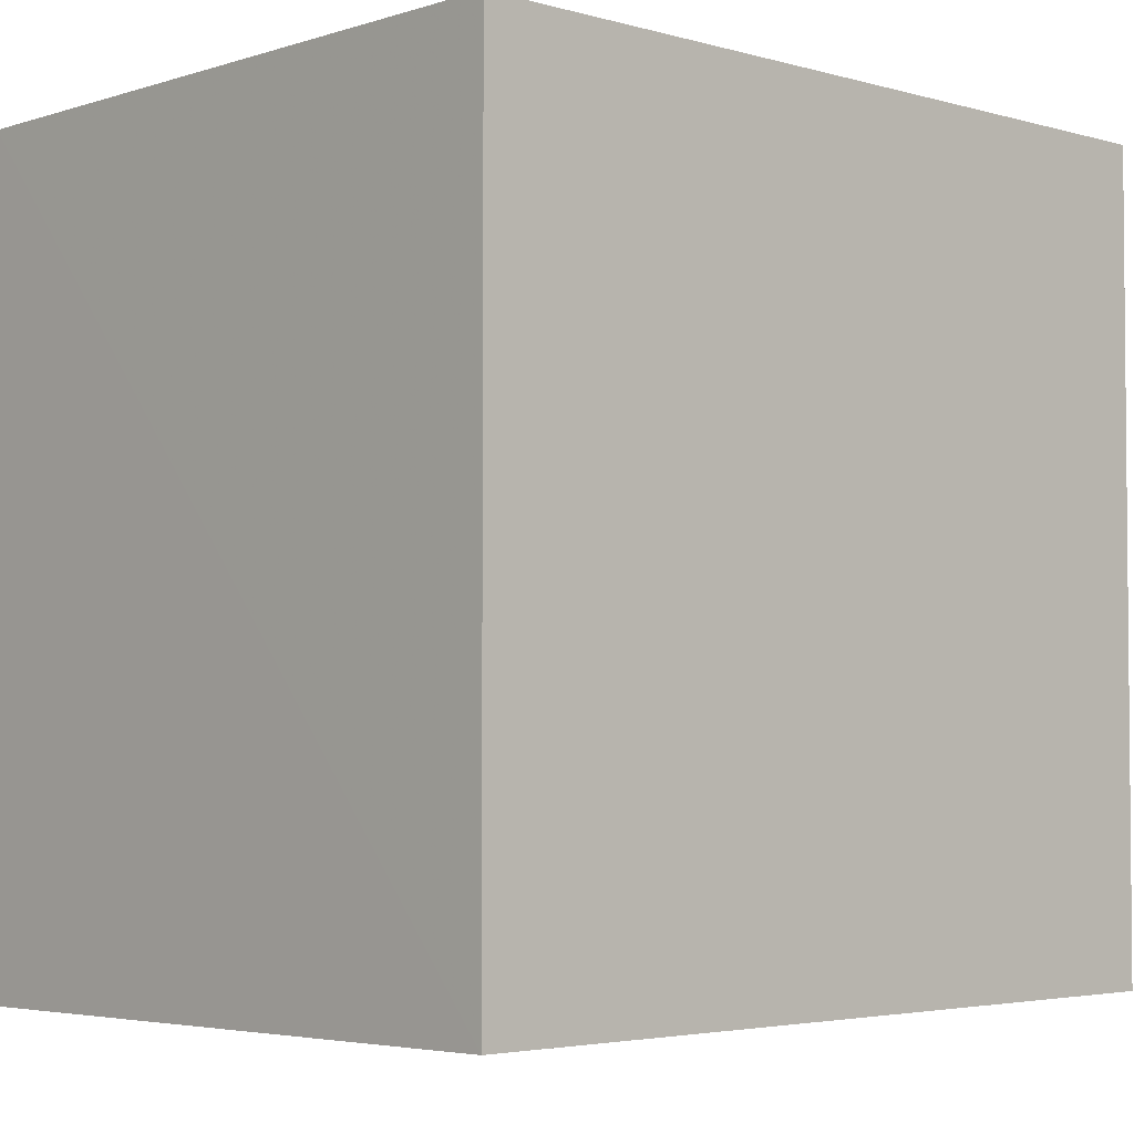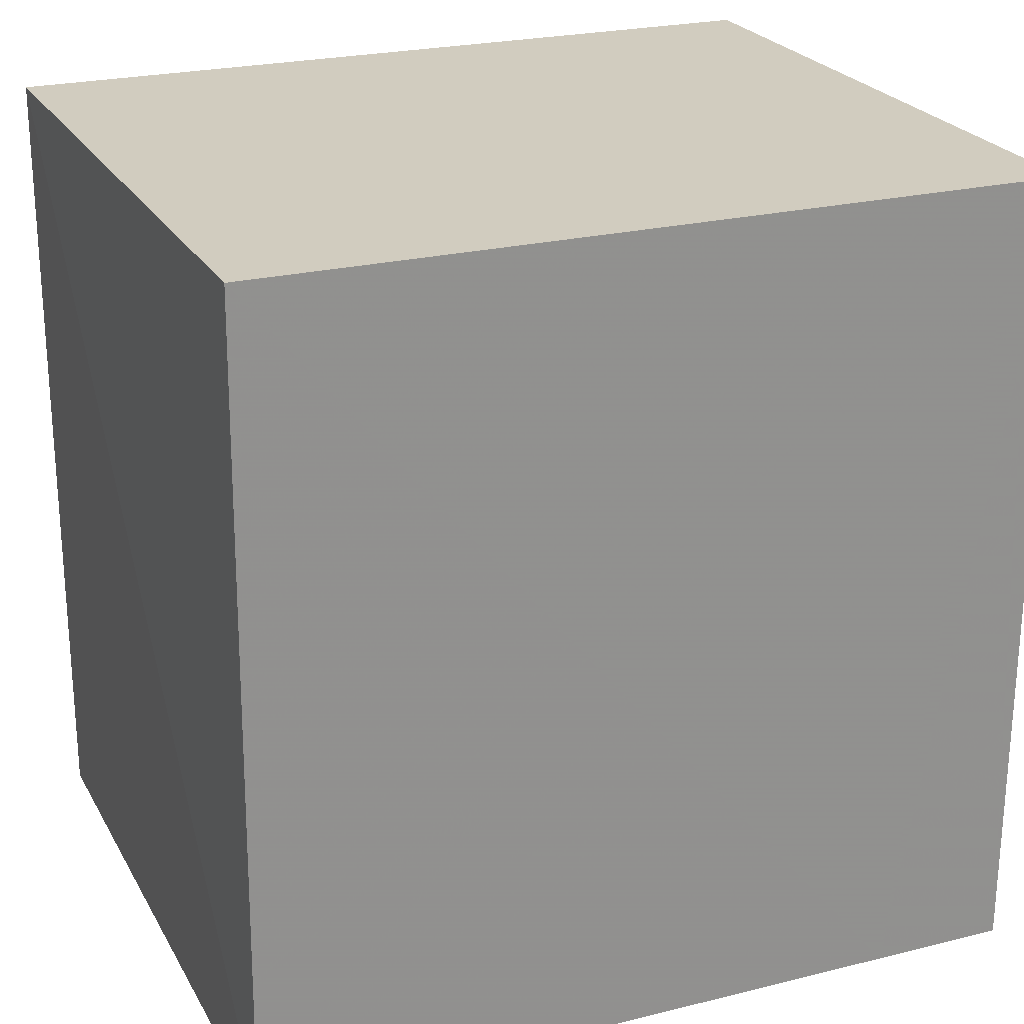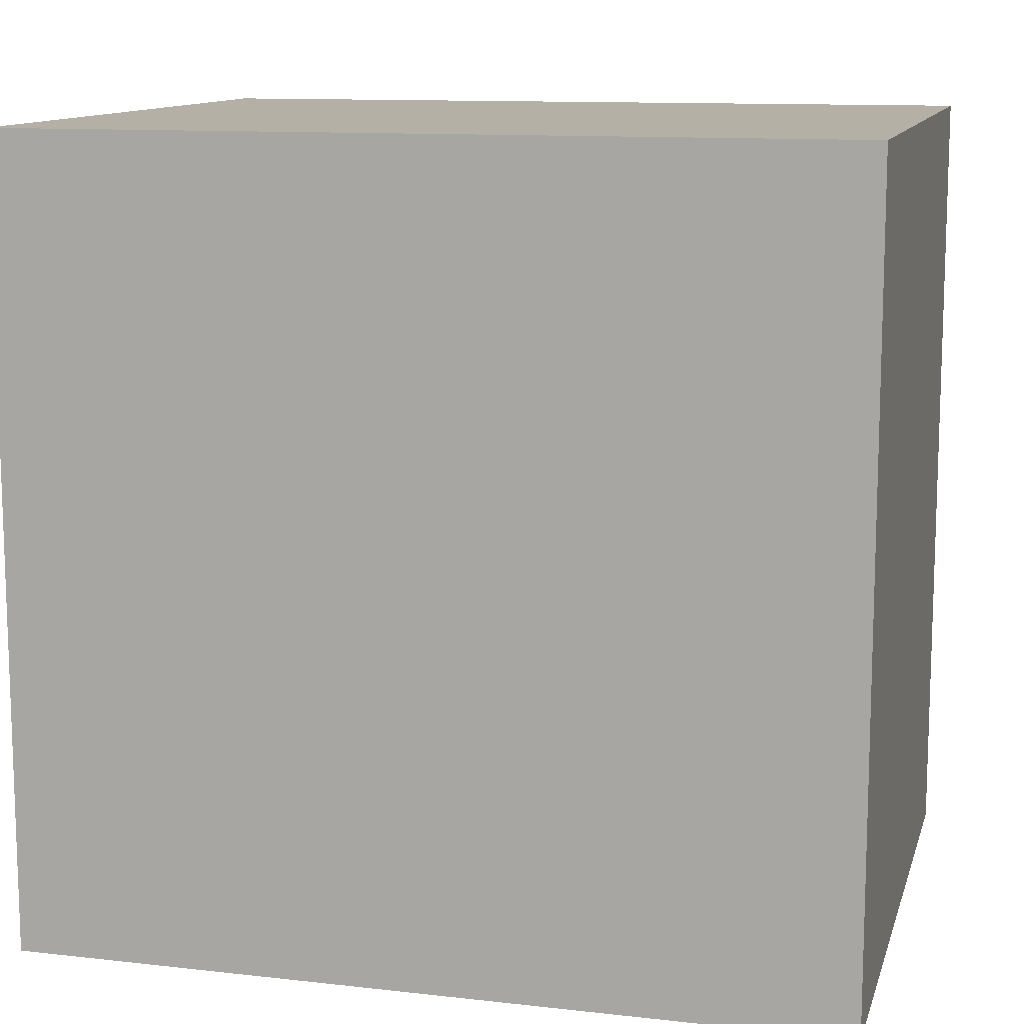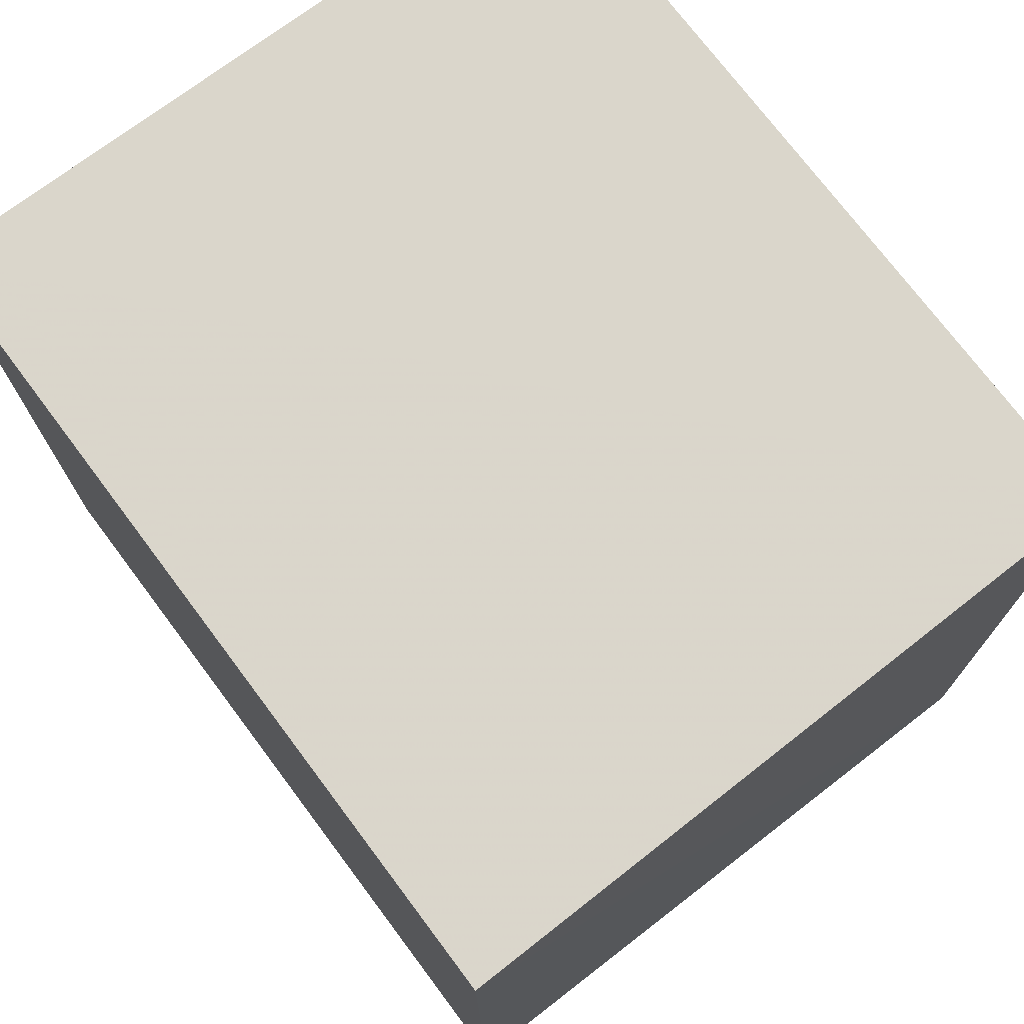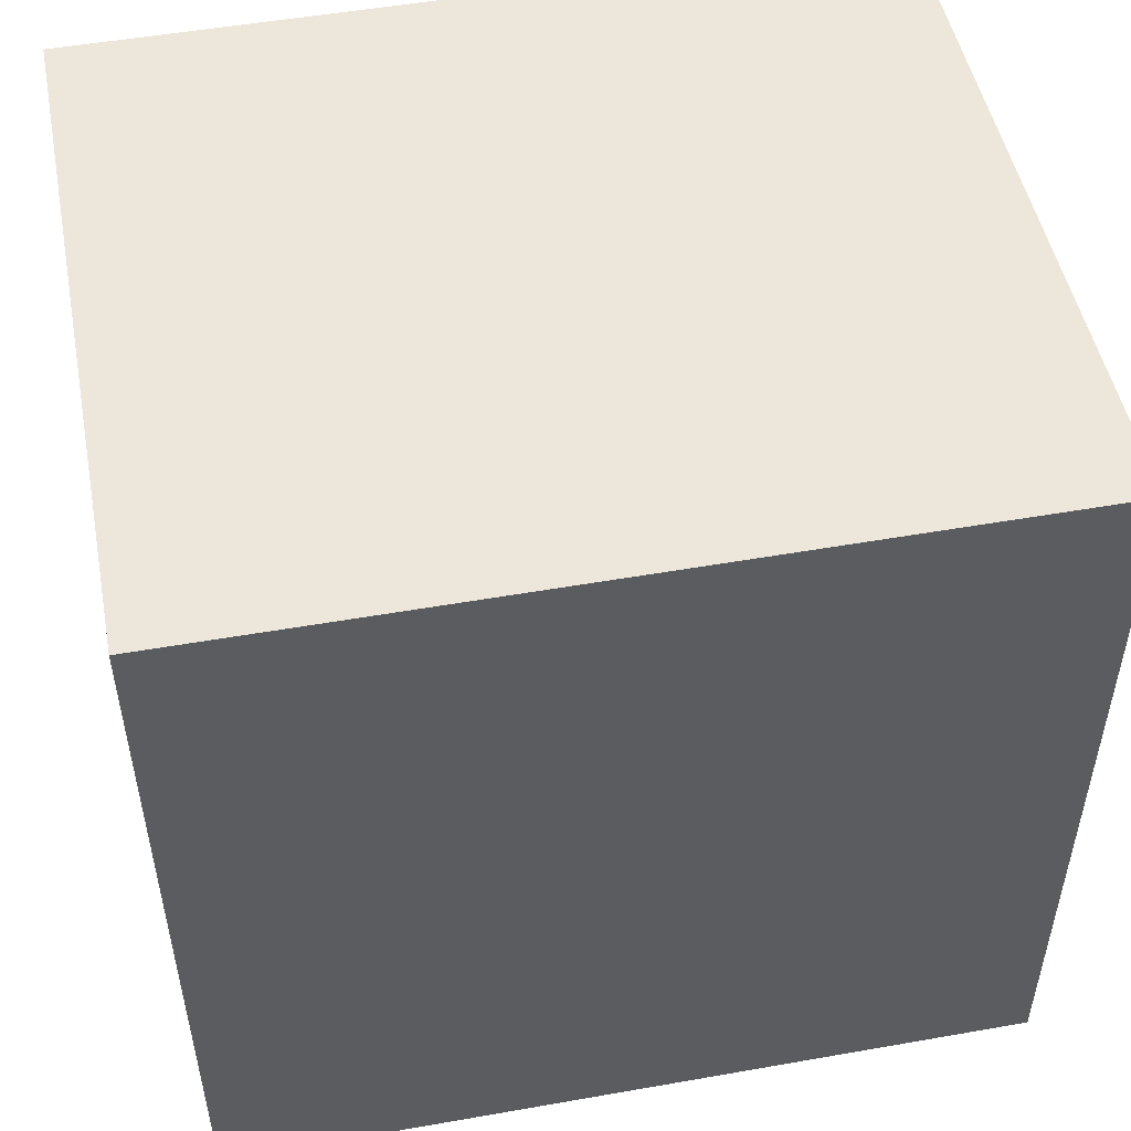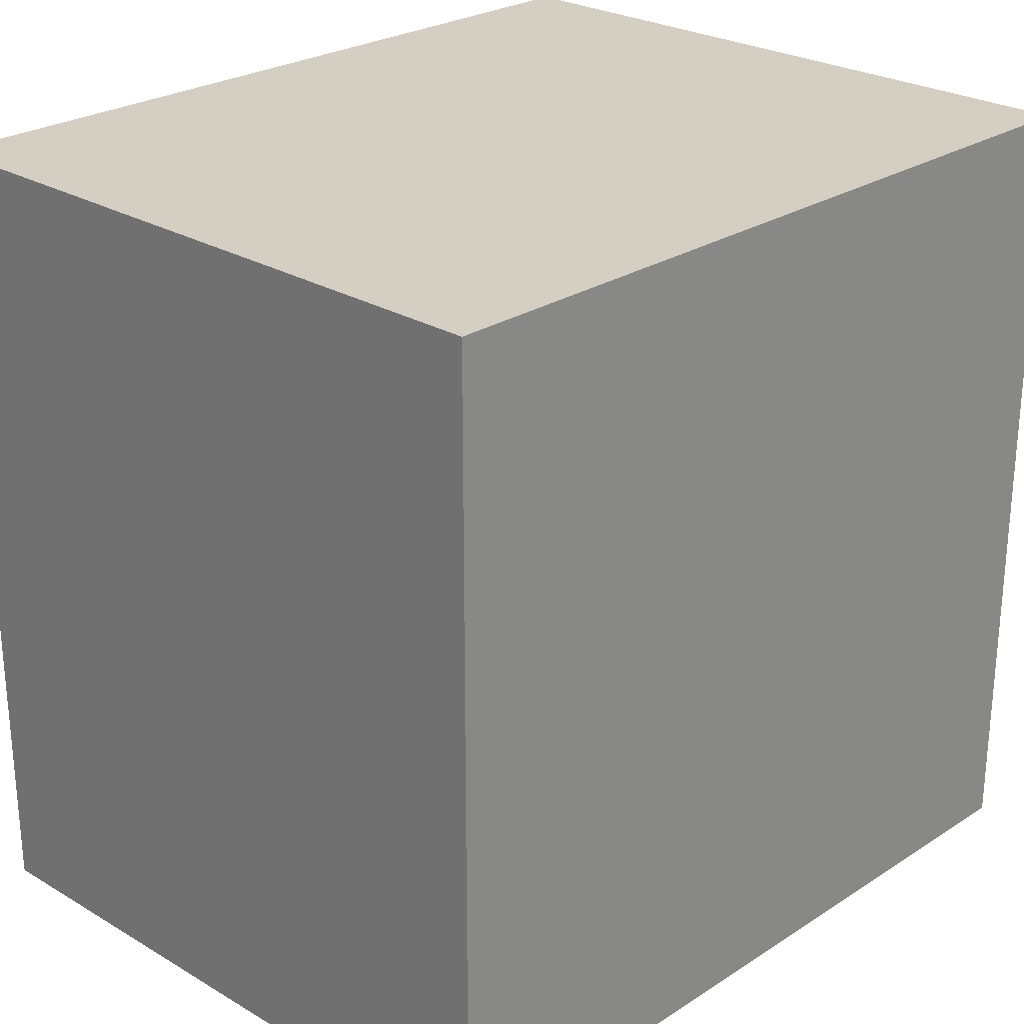
<metadata>
{"format":"obj","ext":"obj","renderer":"f3d","projection":"perspective","resolution":1024,"background":"white","views":[{"elev":-3.2,"azim":-133.4,"up":"+Z"},{"elev":24.1,"azim":-112.3,"up":"+Y"},{"elev":11.7,"azim":-75.9,"up":"+Z"},{"elev":74.1,"azim":143.1,"up":"+Y"},{"elev":51.4,"azim":79.2,"up":"+Y"},{"elev":25.7,"azim":-136.0,"up":"+Z"}]}
</metadata>
<code>
v -0.1139 0.007208 0.0402
v -0.1139 -0.02987 0.0402
v -0.1139 -0.02987 0.003393
v -0.1448 0.007226 0.004119
v -0.1448 0.007208 0.0402
v -0.1139 0.007212 0.003495
v -0.1448 -0.02987 0.03402
v -0.1448 -0.02987 0.003789
v -0.1448 -0.02987 0.0402
f 5 2 1
f 5 1 4
f 6 4 1
f 6 1 2
f 6 2 3
f 7 5 4
f 8 6 3
f 8 4 6
f 8 7 4
f 8 3 2
f 9 2 5
f 9 5 7
f 9 8 2
f 9 7 8

</code>
